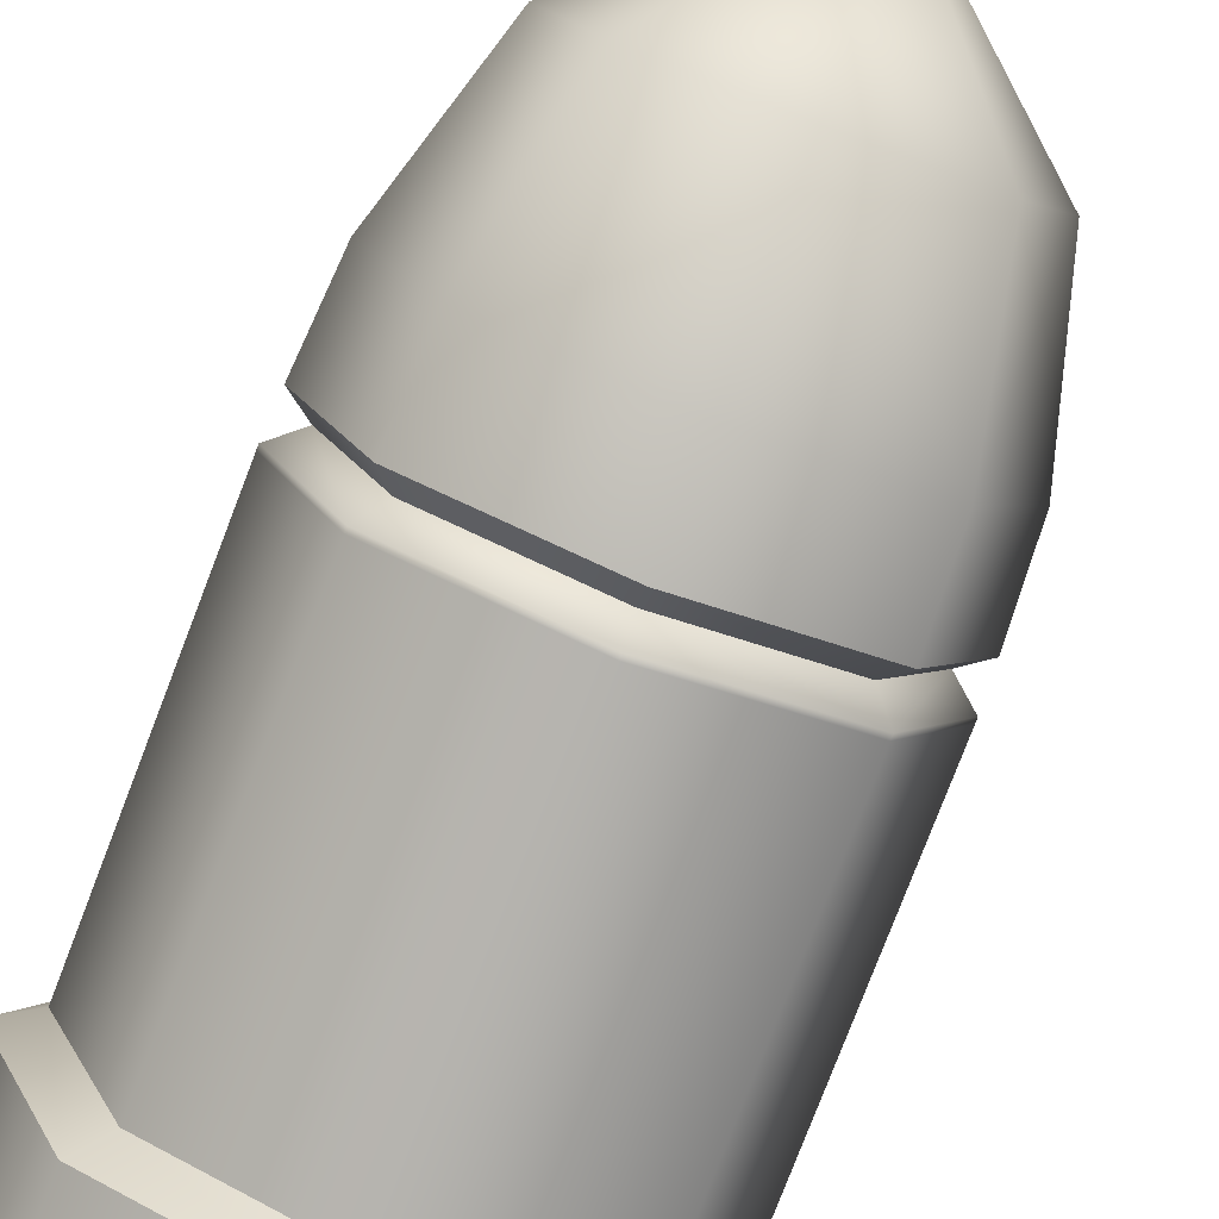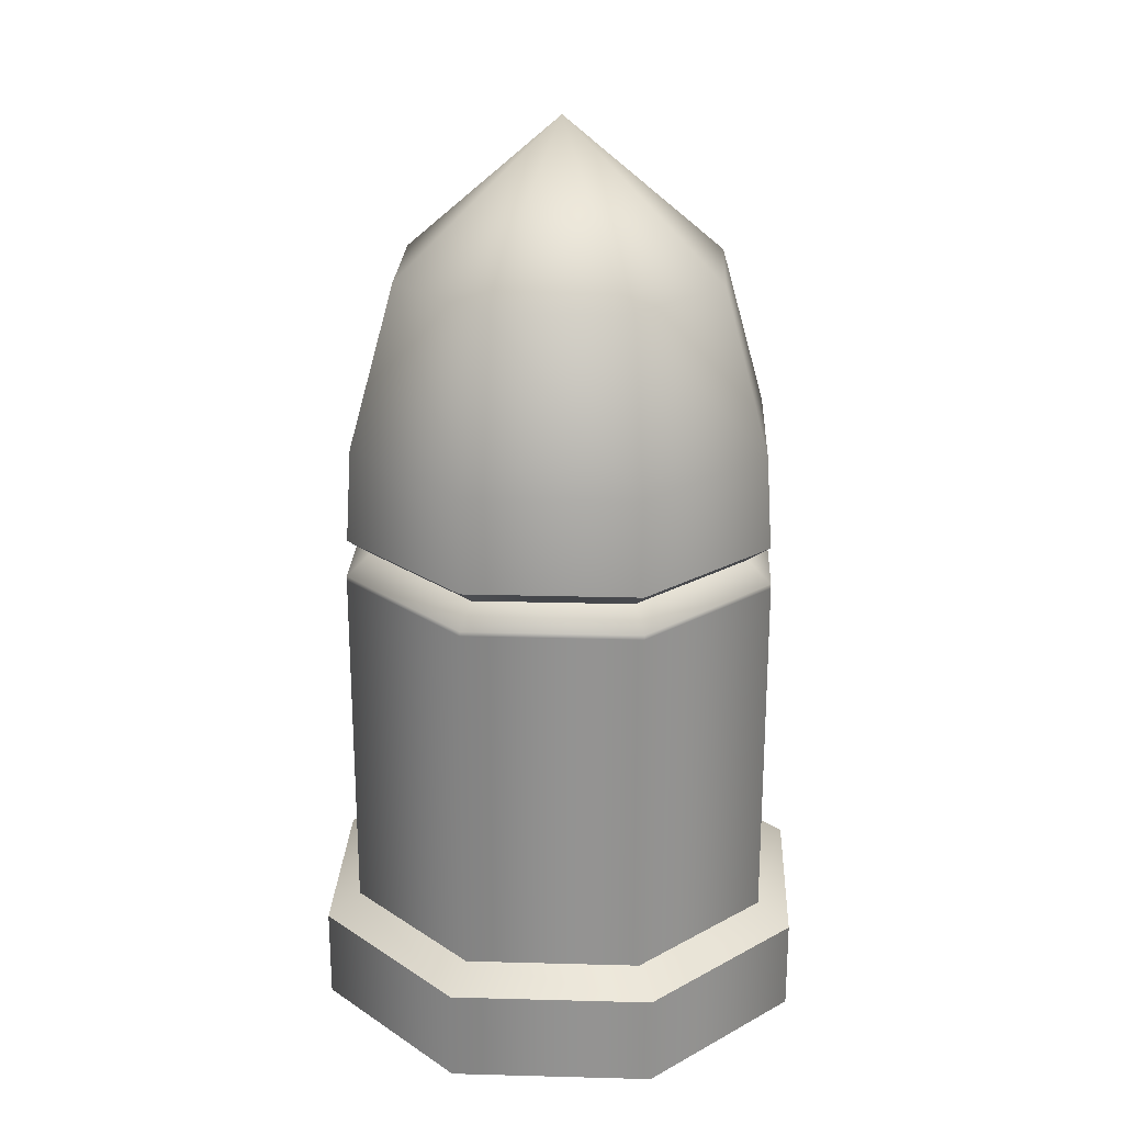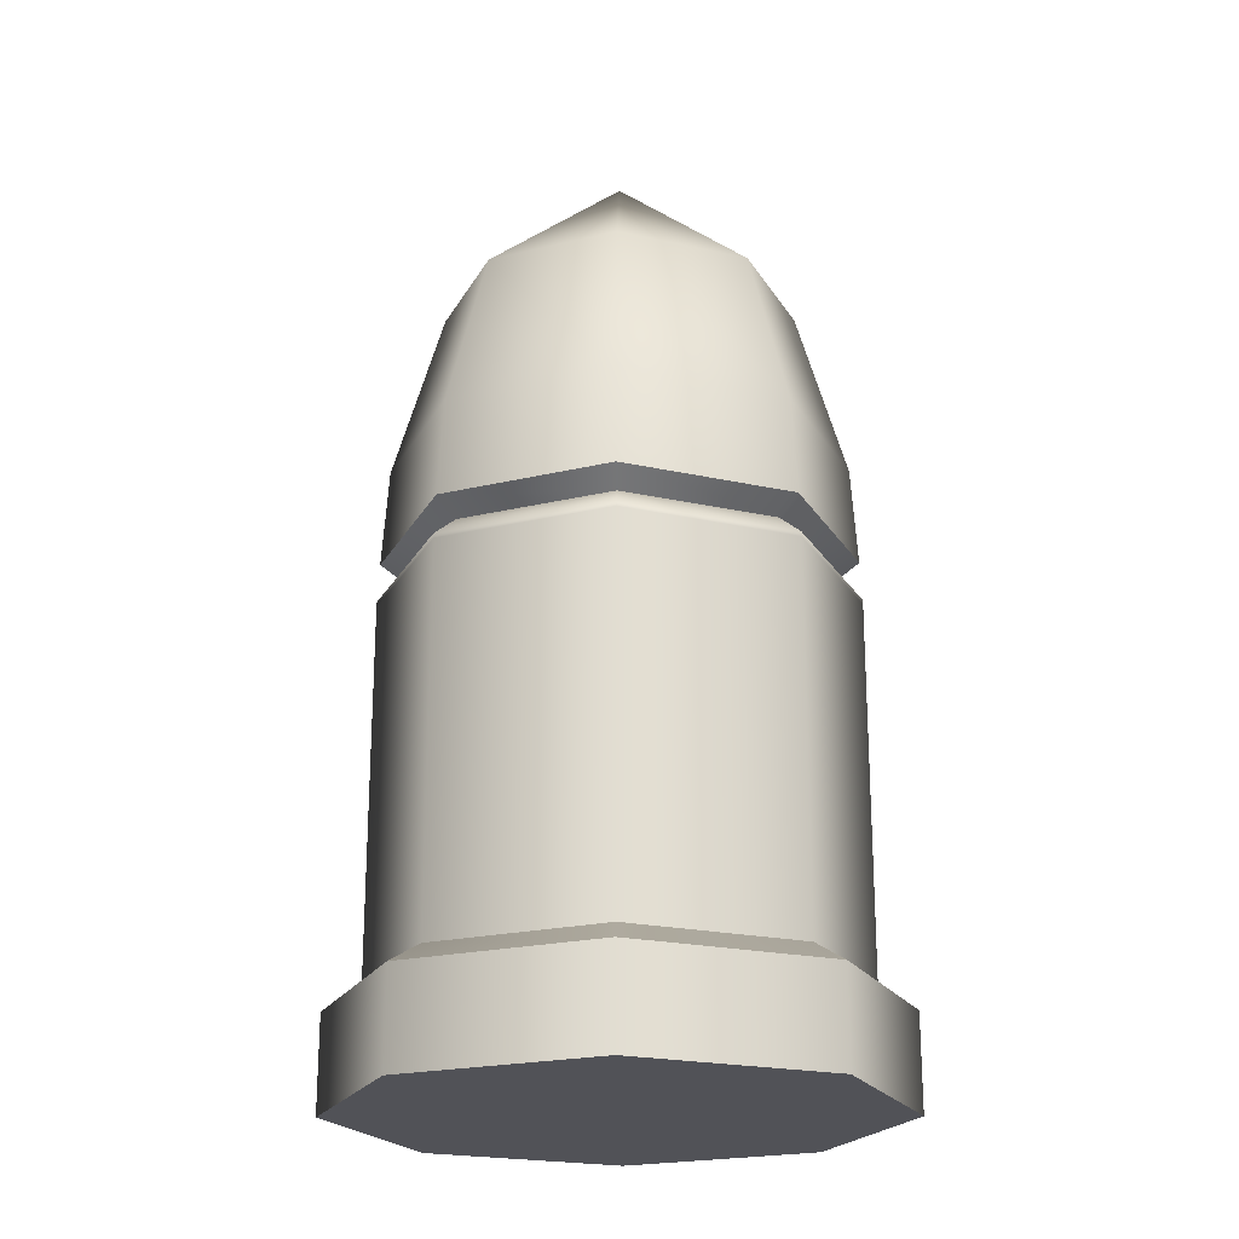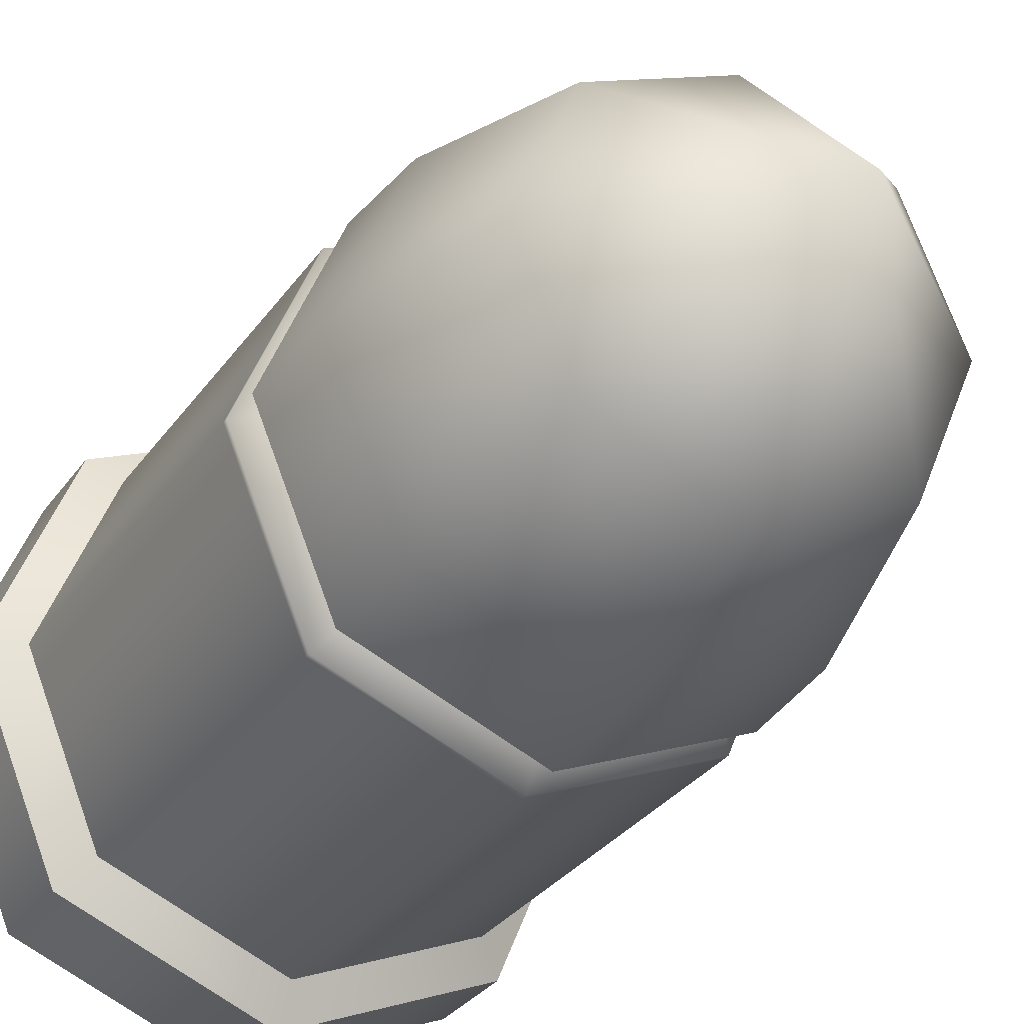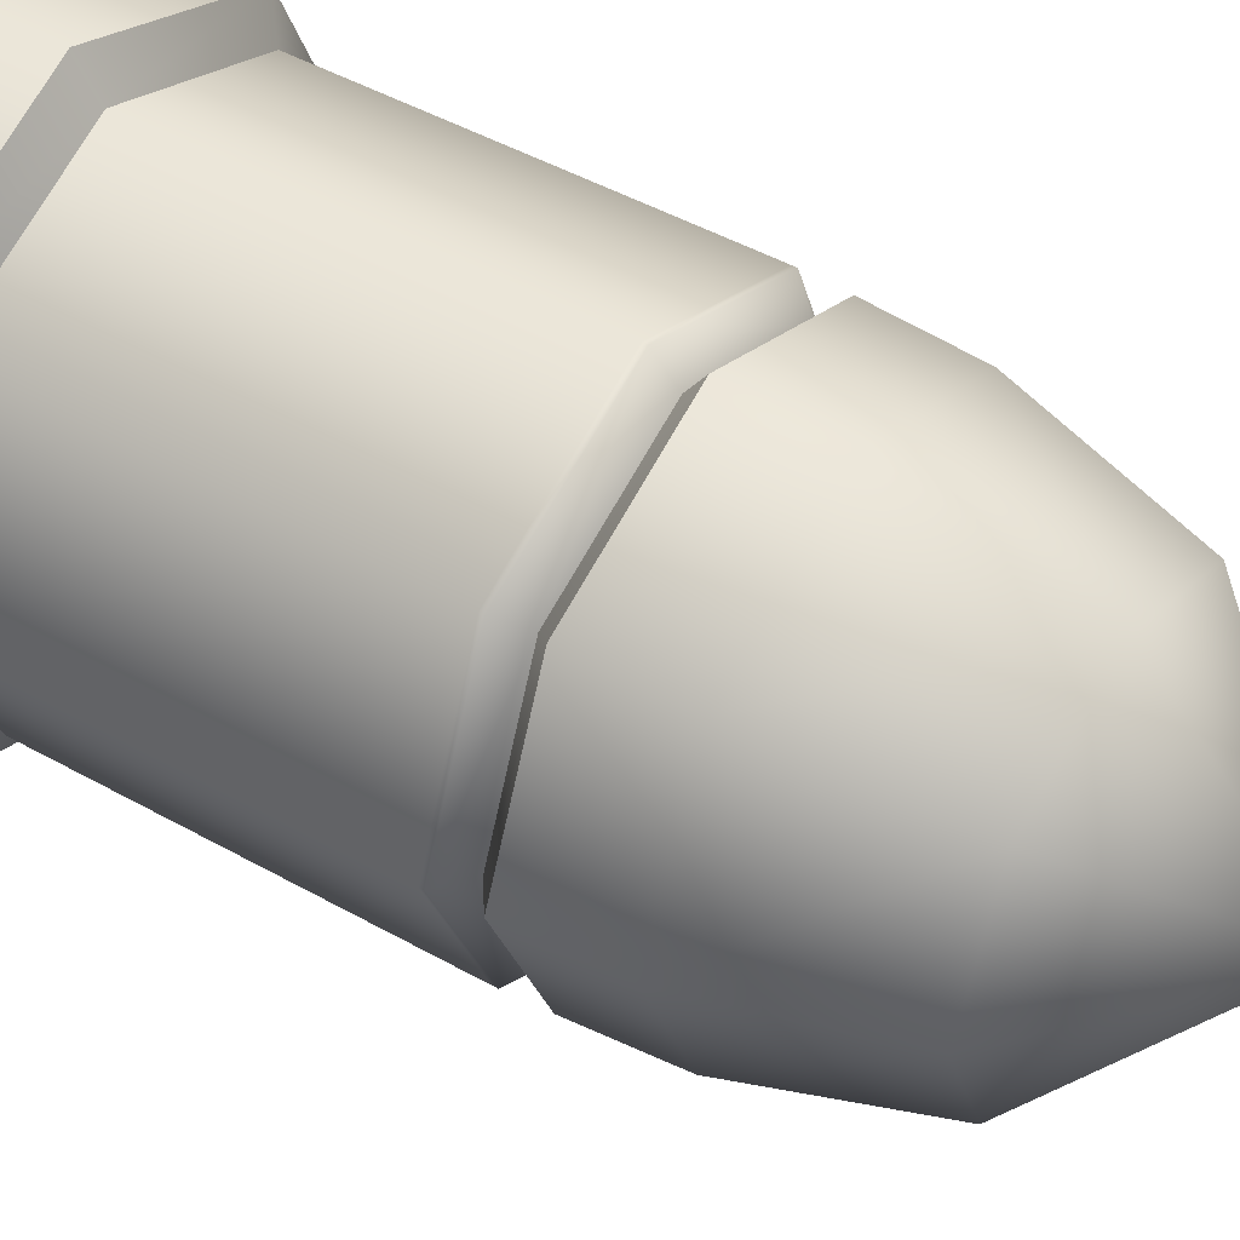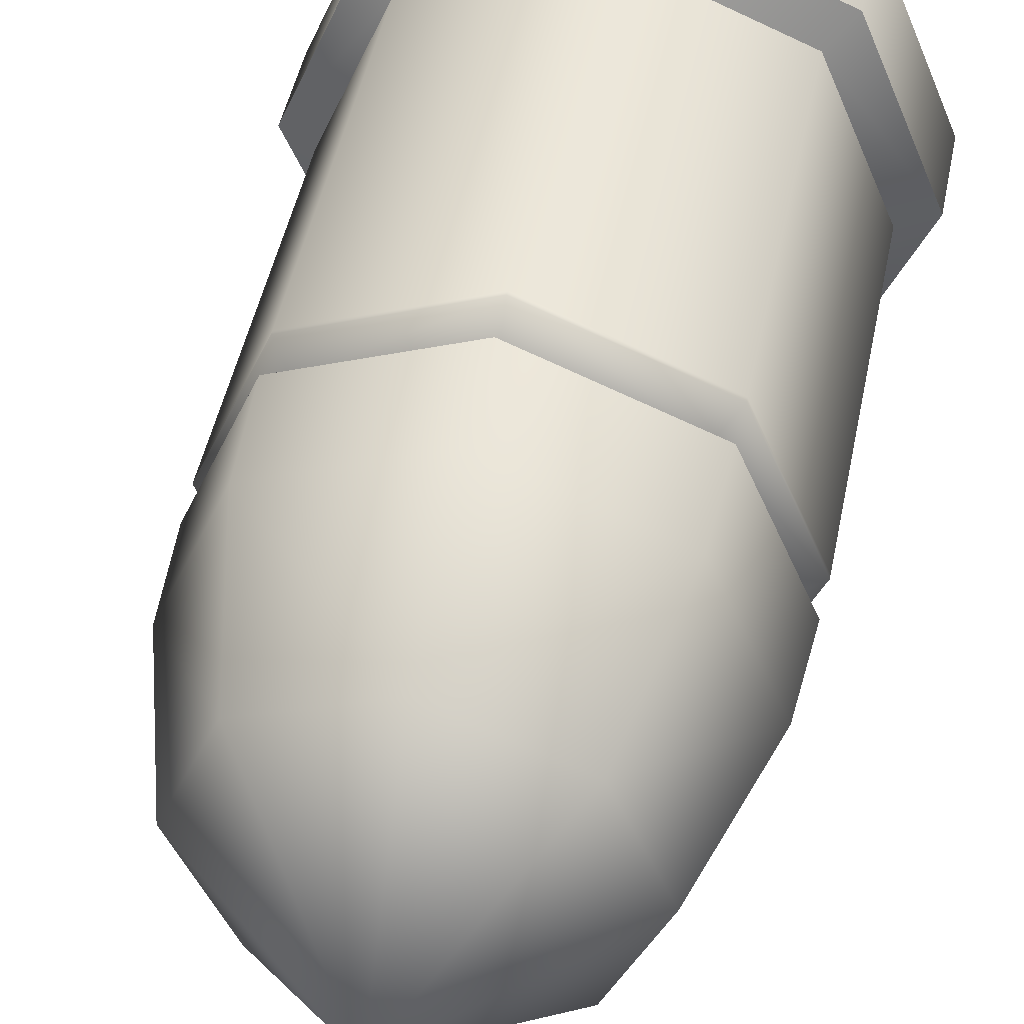
<metadata>
{"format":"obj","ext":"obj","renderer":"f3d","projection":"perspective","resolution":1024,"background":"white","views":[{"elev":-79.9,"azim":-21.1,"up":"+Y"},{"elev":23.6,"azim":-109.9,"up":"+Z"},{"elev":-21.6,"azim":0.7,"up":"+Z"},{"elev":-30.1,"azim":-28.3,"up":"+Y"},{"elev":47.1,"azim":-57.5,"up":"+Y"},{"elev":47.4,"azim":11.4,"up":"+Y"}]}
</metadata>
<code>
o Shell_Untitled
v 0.06614 0.13 0.06692
v 0.02826 0.2215 0.06692
v 0.02826 0.2215 0.2727
v -0.06319 0.2594 0.06692
v -0.06319 0.2594 0.2727
v -0.1546 0.2215 0.06692
v -0.1546 0.2215 0.2727
v -0.1925 0.13 0.06692
v -0.1925 0.13 0.2727
v -0.1546 0.03858 0.06692
v -0.1546 0.03858 0.2727
v -0.06319 0.000699 0.06692
v -0.06319 0.000699 0.2727
v 0.02826 0.03858 0.06692
v 0.02826 0.03858 0.2727
v 0.06614 0.13 0.2727
v -0.2125 0.13 0.002292
v -0.06319 0.2794 0.002292
v 0.08616 0.13 0.002292
v 0.08616 0.13 0.0548
v 0.04242 0.02442 0.0548
v -0.06319 -0.01932 0.0548
v -0.1688 0.02442 0.0548
v -0.2125 0.13 0.0548
v -0.1688 0.2356 0.0548
v -0.06319 0.2794 0.0548
v 0.04242 0.2356 0.0548
v 0.04242 0.02442 0.002292
v -0.06319 -0.01932 0.002292
v -0.1688 0.02442 0.002292
v -0.1688 0.2356 0.002292
v 0.04242 0.2356 0.002292
v 0.02826 0.2215 0.2754
v 0.06614 0.13 0.2754
v -0.06319 0.2594 0.2754
v -0.1546 0.2215 0.2754
v -0.1925 0.13 0.2754
v -0.1546 0.03858 0.2754
v -0.06319 0.000699 0.2754
v 0.02826 0.03858 0.2754
v 0.01804 0.2113 0.2875
v -0.06319 0.2449 0.2875
v -0.1444 0.2113 0.2875
v -0.1781 0.13 0.2875
v -0.1444 0.0488 0.2875
v -0.06319 0.01515 0.2875
v 0.01804 0.0488 0.2875
v 0.05169 0.13 0.2875
v 0.02747 0.2207 0.2969
v -0.06319 0.2583 0.2969
v -0.1539 0.2207 0.2969
v -0.1914 0.13 0.2969
v -0.1539 0.03937 0.2969
v -0.06319 0.001811 0.2969
v 0.02747 0.03937 0.2969
v 0.06503 0.13 0.2969
v 0.02491 0.2181 0.3508
v -0.06319 0.2546 0.3508
v -0.1513 0.2181 0.3508
v -0.1878 0.13 0.3508
v -0.1513 0.04192 0.3508
v -0.06319 0.005427 0.3508
v 0.02491 0.04192 0.3508
v 0.06141 0.13 0.3508
v 0.00553 0.1988 0.4437
v -0.06319 0.2272 0.4437
v -0.1319 0.1988 0.4437
v -0.1604 0.13 0.4437
v -0.1319 0.06131 0.4437
v -0.06319 0.03284 0.4437
v 0.00553 0.06131 0.4437
v 0.034 0.13 0.4437
v -0.06319 0.13 0.5276
f 1 2 3
f 4 5 3
f 6 7 5
f 8 9 7
f 10 11 9
f 12 13 11
f 14 15 13
f 14 1 16
f 17 18 19
f 2 1 20
f 14 21 20
f 14 12 22
f 10 23 22
f 8 24 23
f 6 25 24
f 4 26 25
f 4 2 27
f 27 20 19
f 20 21 28
f 21 22 29
f 23 30 29
f 24 17 30
f 25 31 17
f 26 18 31
f 26 27 32
f 3 33 34
f 5 35 33
f 7 36 35
f 9 37 36
f 11 38 37
f 13 39 38
f 15 40 39
f 16 34 40
f 34 33 41
f 35 42 41
f 35 36 43
f 37 44 43
f 38 45 44
f 39 46 45
f 40 47 46
f 40 34 48
f 48 41 49
f 41 42 50
f 43 51 50
f 44 52 51
f 44 45 53
f 46 54 53
f 47 55 54
f 47 48 56
f 56 49 57
f 50 58 57
f 51 59 58
f 52 60 59
f 53 61 60
f 54 62 61
f 54 55 63
f 56 64 63
f 64 57 65
f 57 58 66
f 59 67 66
f 60 68 67
f 61 69 68
f 62 70 69
f 63 71 70
f 63 64 72
f 72 65 73
f 65 66 73
f 66 67 73
f 67 68 73
f 68 69 73
f 69 70 73
f 70 71 73
f 71 72 73
f 16 1 3
f 2 4 3
f 4 6 5
f 6 8 7
f 8 10 9
f 10 12 11
f 12 14 13
f 15 14 16
f 19 28 29
f 29 30 17
f 17 31 18
f 18 32 19
f 19 29 17
f 27 2 20
f 1 14 20
f 21 14 22
f 12 10 22
f 10 8 23
f 8 6 24
f 6 4 25
f 26 4 27
f 32 27 19
f 19 20 28
f 28 21 29
f 22 23 29
f 23 24 30
f 24 25 17
f 25 26 31
f 18 26 32
f 16 3 34
f 3 5 33
f 5 7 35
f 7 9 36
f 9 11 37
f 11 13 38
f 13 15 39
f 15 16 40
f 48 34 41
f 33 35 41
f 42 35 43
f 36 37 43
f 37 38 44
f 38 39 45
f 39 40 46
f 47 40 48
f 56 48 49
f 49 41 50
f 42 43 50
f 43 44 51
f 52 44 53
f 45 46 53
f 46 47 54
f 55 47 56
f 64 56 57
f 49 50 57
f 50 51 58
f 51 52 59
f 52 53 60
f 53 54 61
f 62 54 63
f 55 56 63
f 72 64 65
f 65 57 66
f 58 59 66
f 59 60 67
f 60 61 68
f 61 62 69
f 62 63 70
f 71 63 72

</code>
